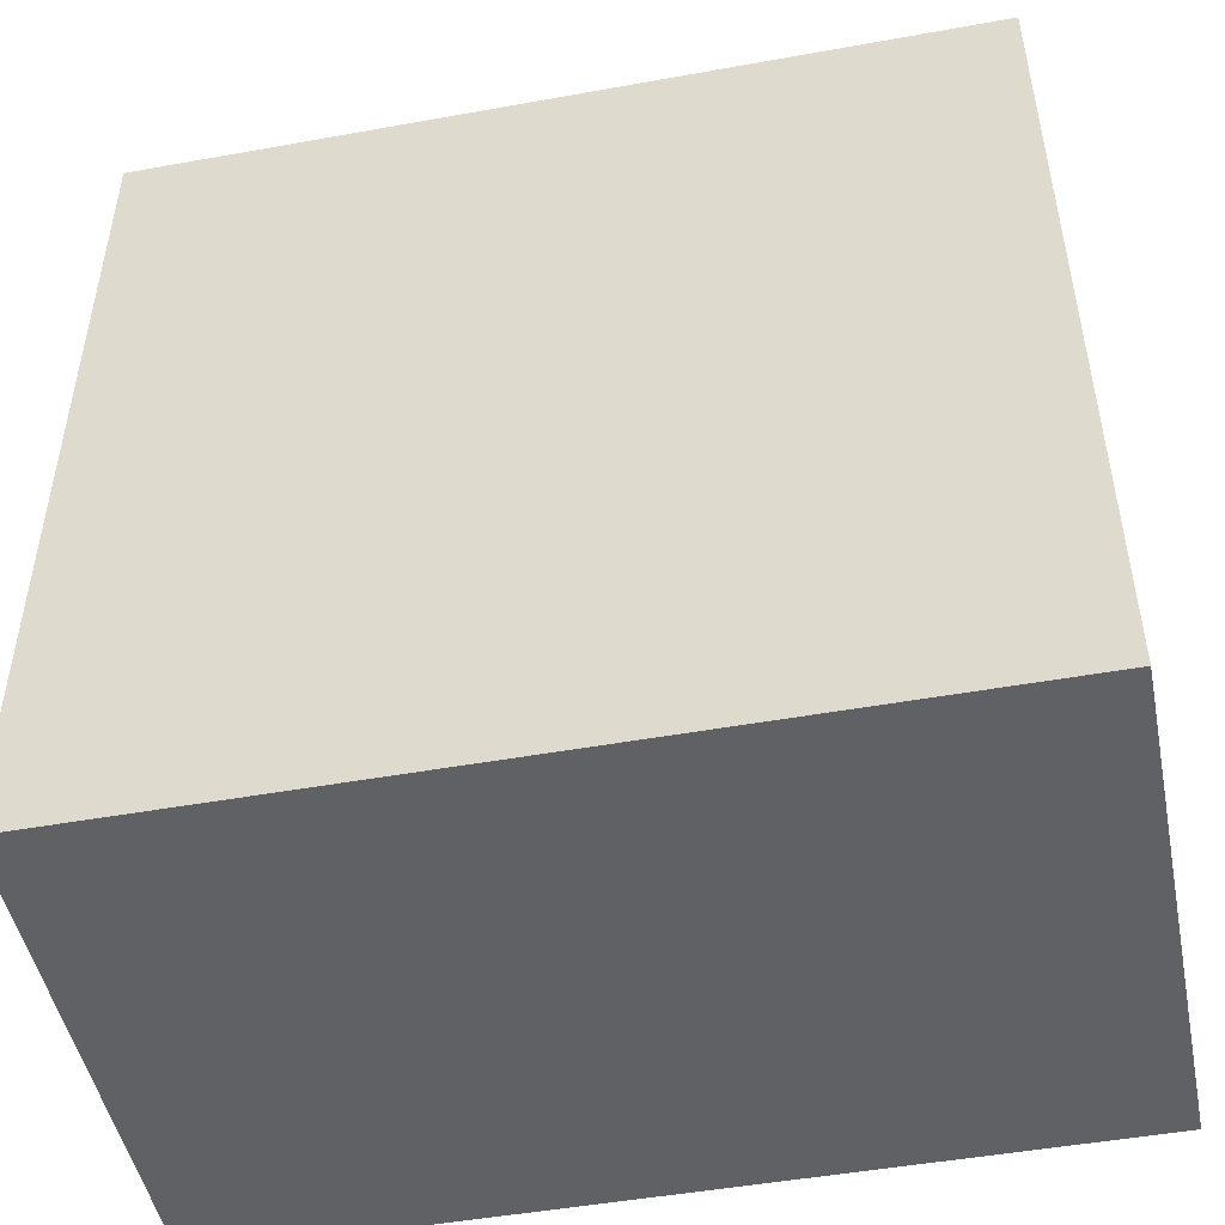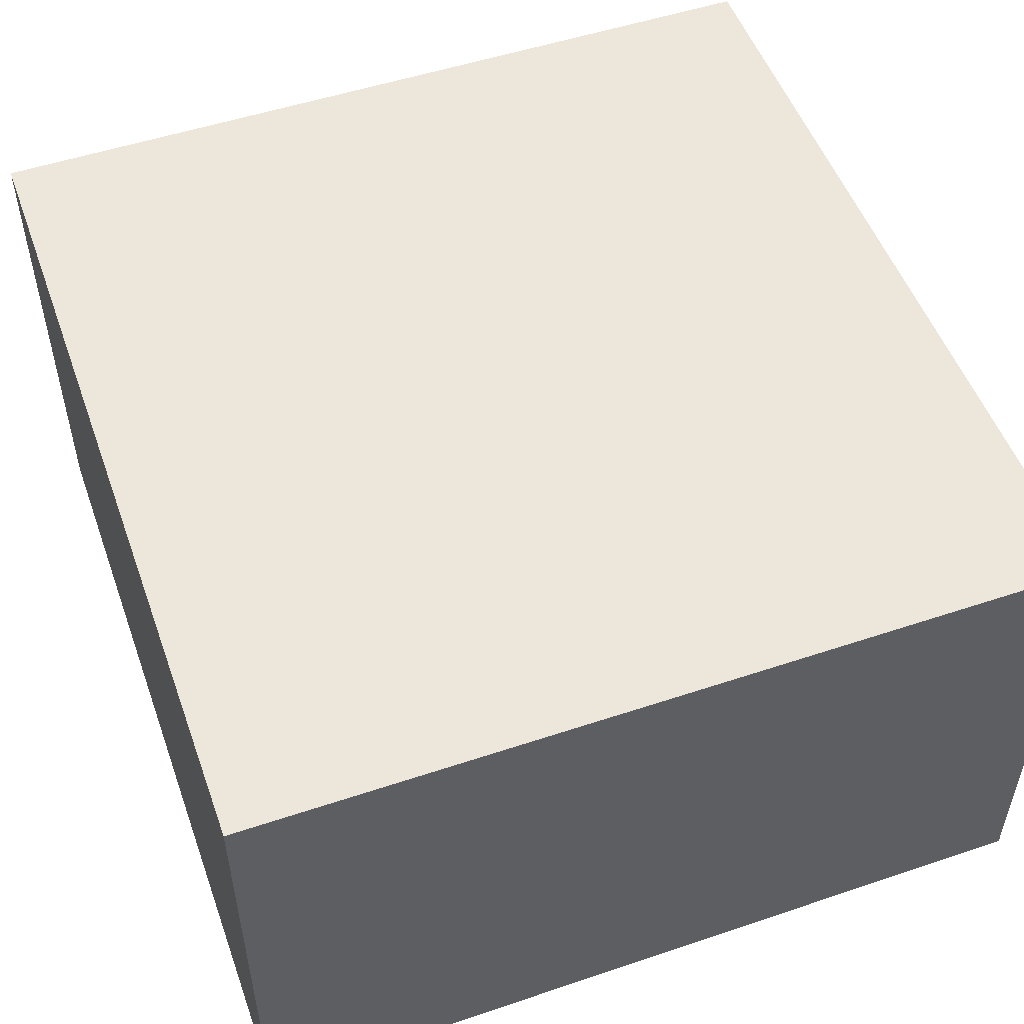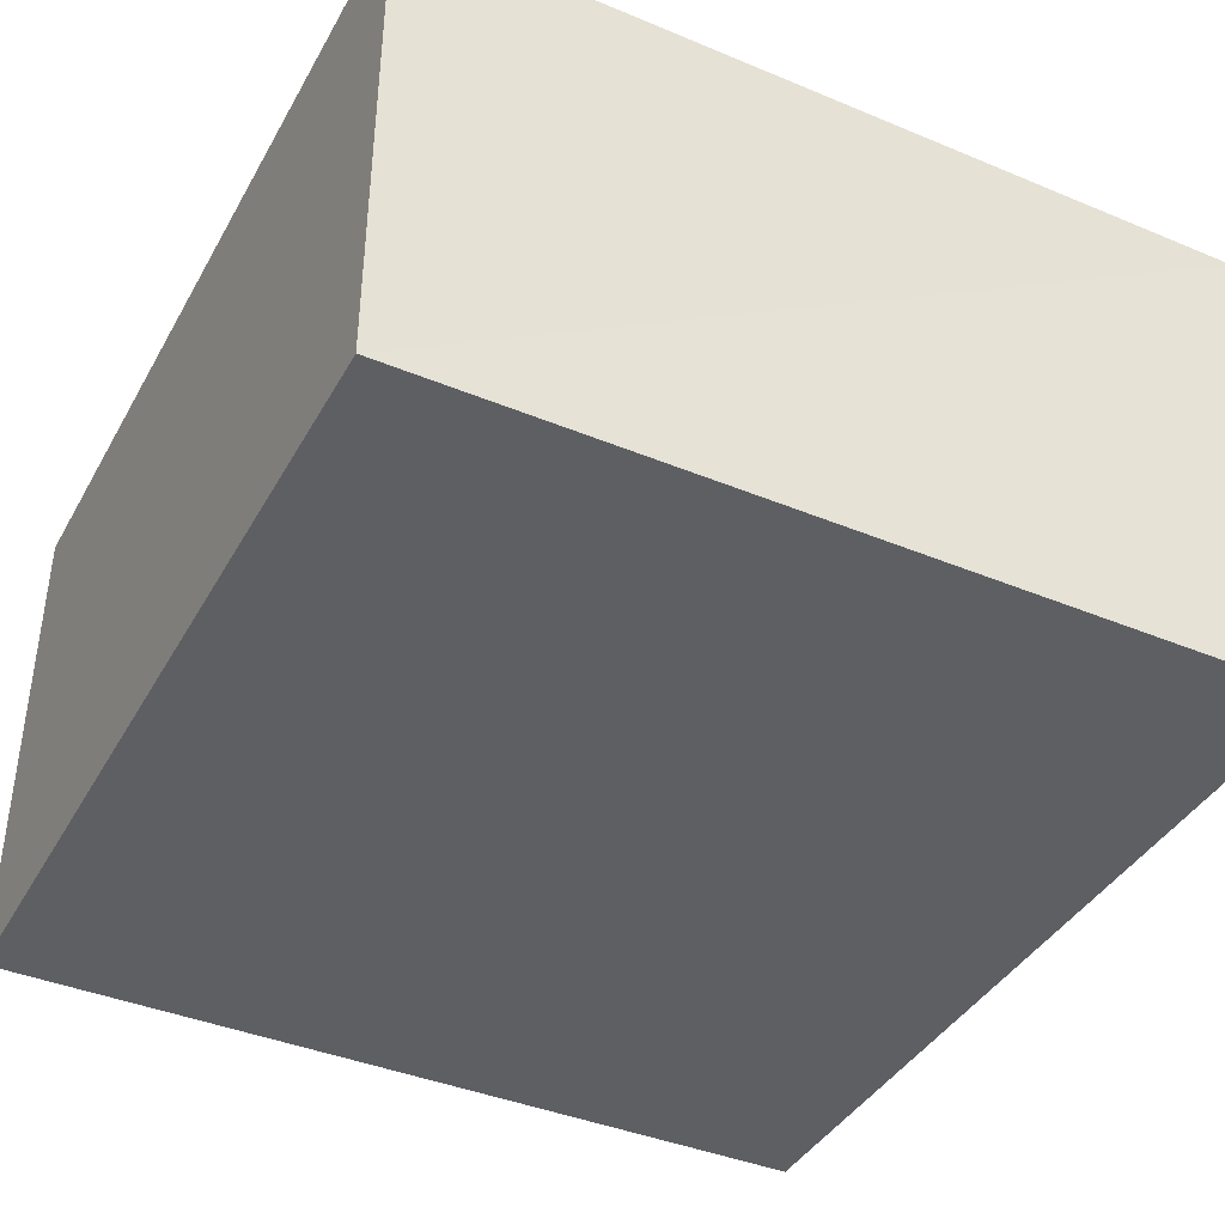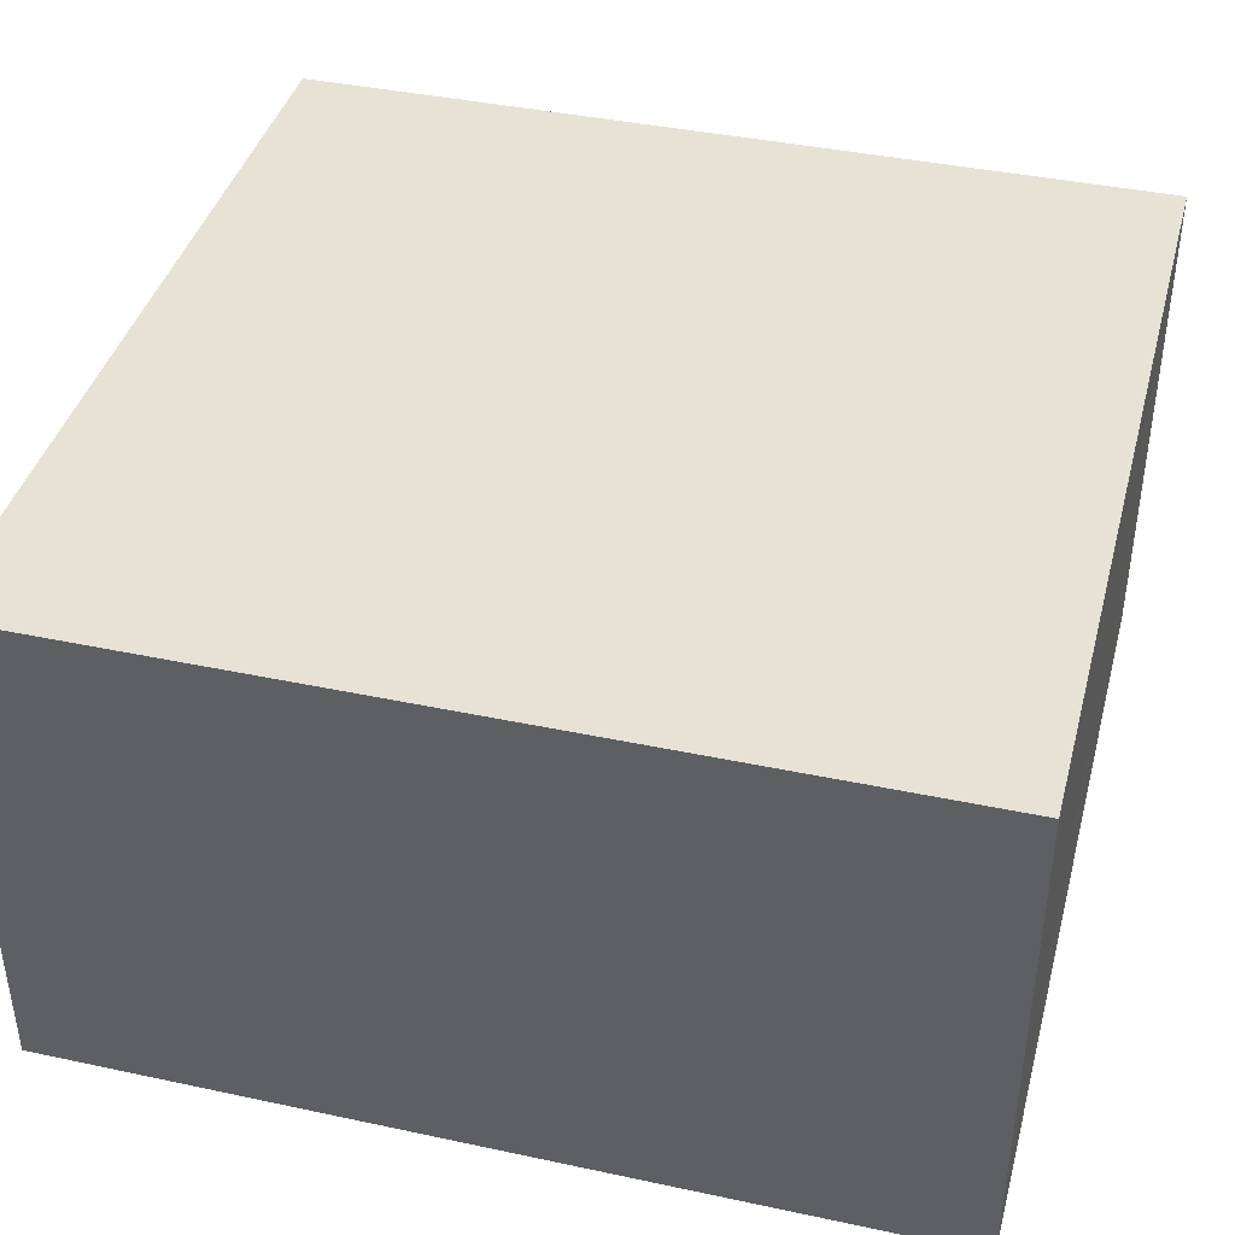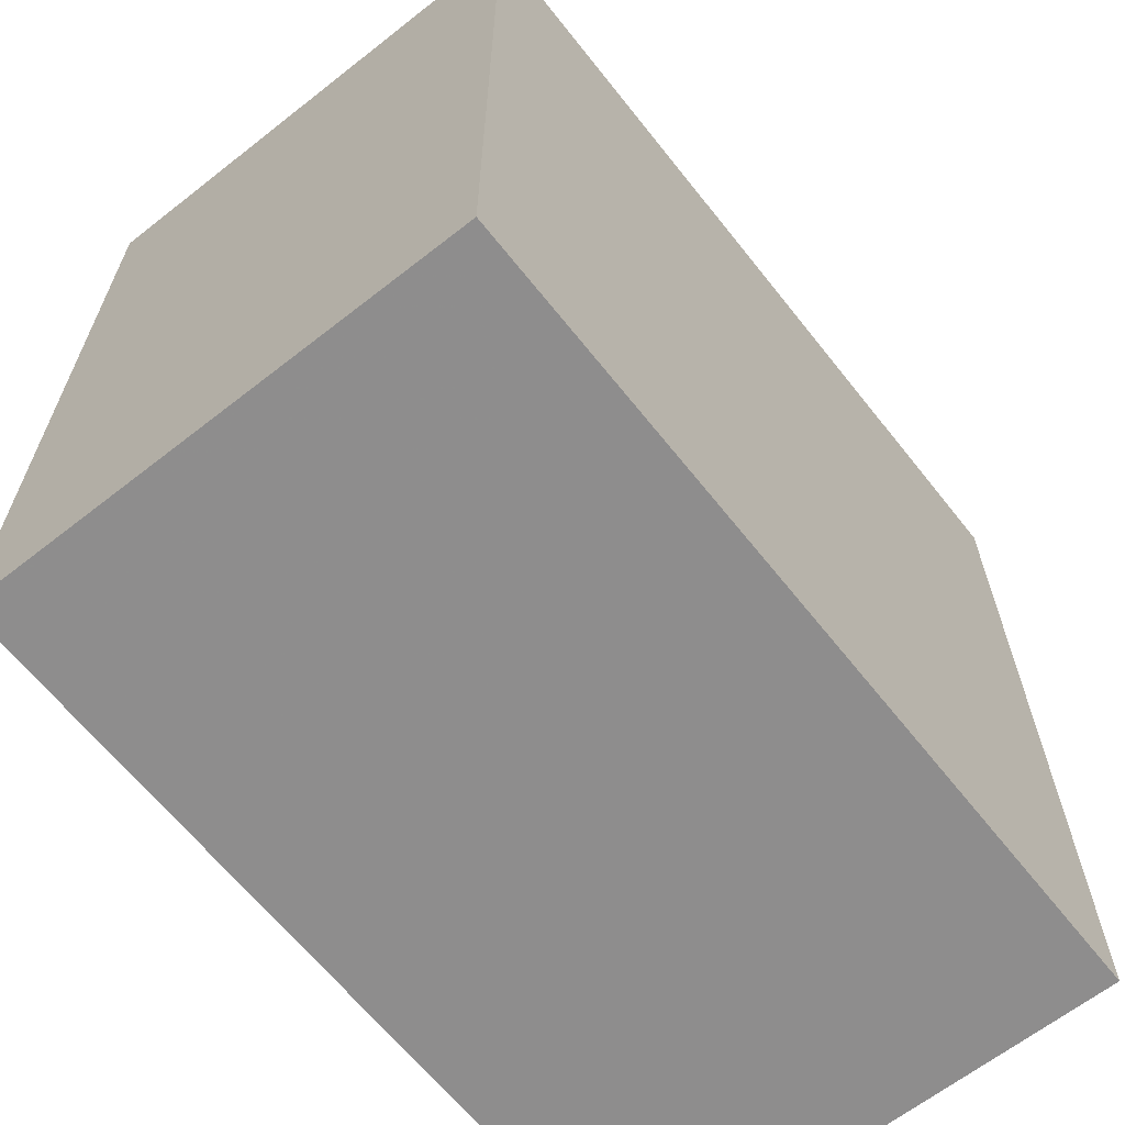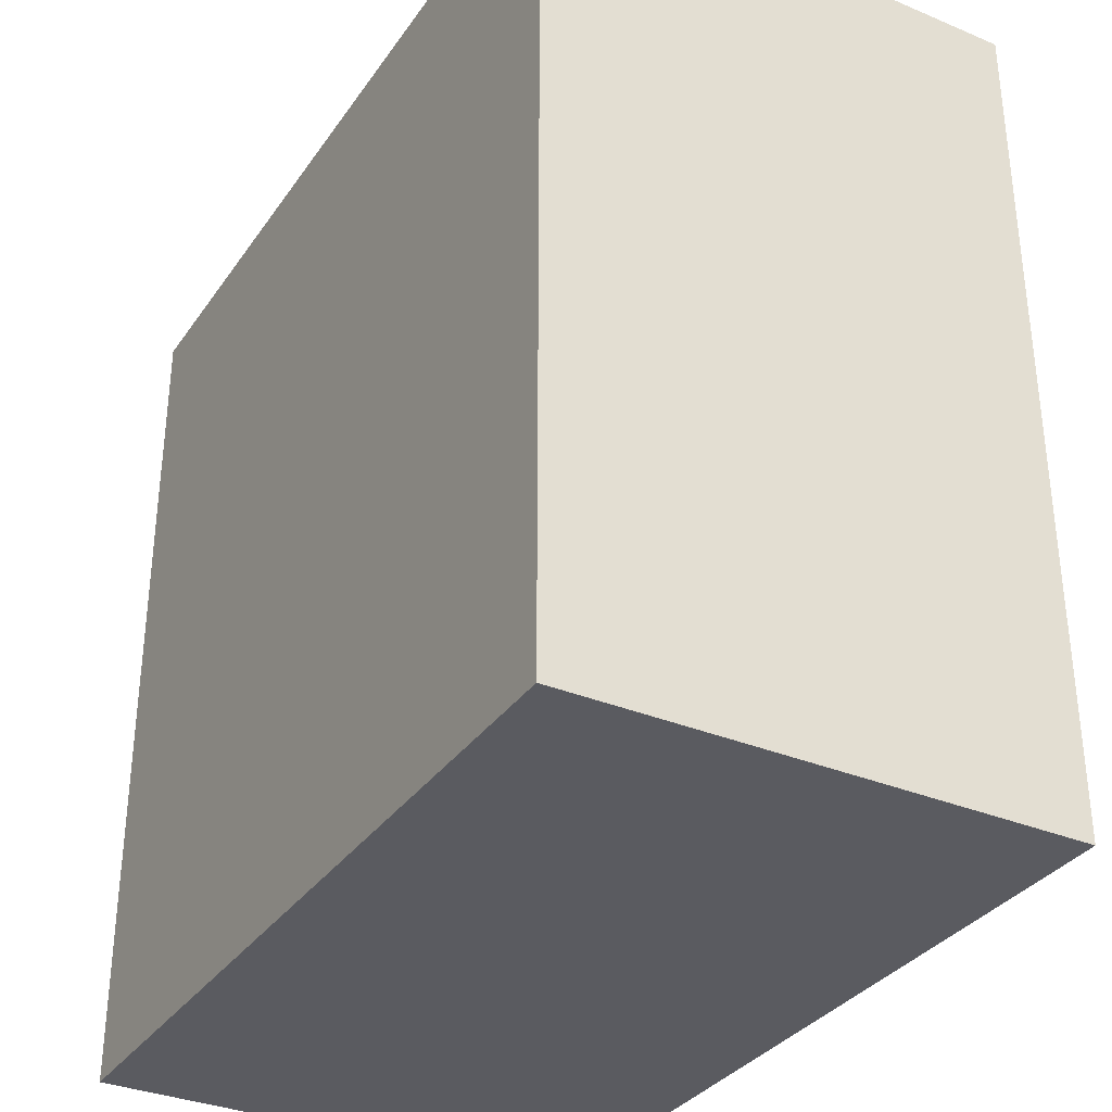
<metadata>
{"format":"obj","ext":"obj","renderer":"f3d","projection":"perspective","resolution":1024,"background":"white","views":[{"elev":-48.6,"azim":-168.6,"up":"+Z"},{"elev":52.0,"azim":-19.9,"up":"+Y"},{"elev":-40.3,"azim":-27.0,"up":"+Y"},{"elev":40.6,"azim":-75.1,"up":"+Y"},{"elev":-64.5,"azim":128.3,"up":"+Z"},{"elev":-33.5,"azim":60.5,"up":"+Z"}]}
</metadata>
<code>
o 14367
v 2245 1854 8.336
v 2245 1854 8.336
v 2245 1854 8.388
v 2245 1854 8.336
v 2245 1854 8.336
v 2245 1854 8.336
v 2245 1854 8.336
v 2245 1854 8.388
v 2245 1854 8.388
v 2245 1854 8.388
v 2245 1854 8.388
v 2245 1854 8.336
v 2245 1854 8.388
v 2245 1854 8.336
v 2245 1854 8.388
v 2245 1854 8.388
v 2245 1854 8.336
v 2245 1854 8.336
v 2245 1854 8.388
v 2245 1854 8.388
v 2245 1854 8.388
v 2245 1854 8.336
v 2245 1854 8.336
v 2245 1854 8.388
v 2245 1854 8.388
v 2245 1854 8.388
v 2245 1854 8.388
v 2245 1854 8.388
v 2245 1854 8.336
f 1 2 3
f 1 4 5
f 6 2 7
f 8 9 7
f 10 7 11
f 12 13 14
f 14 15 16
f 17 15 18
f 19 20 21
f 22 23 20
f 24 25 26
f 27 28 29

</code>
